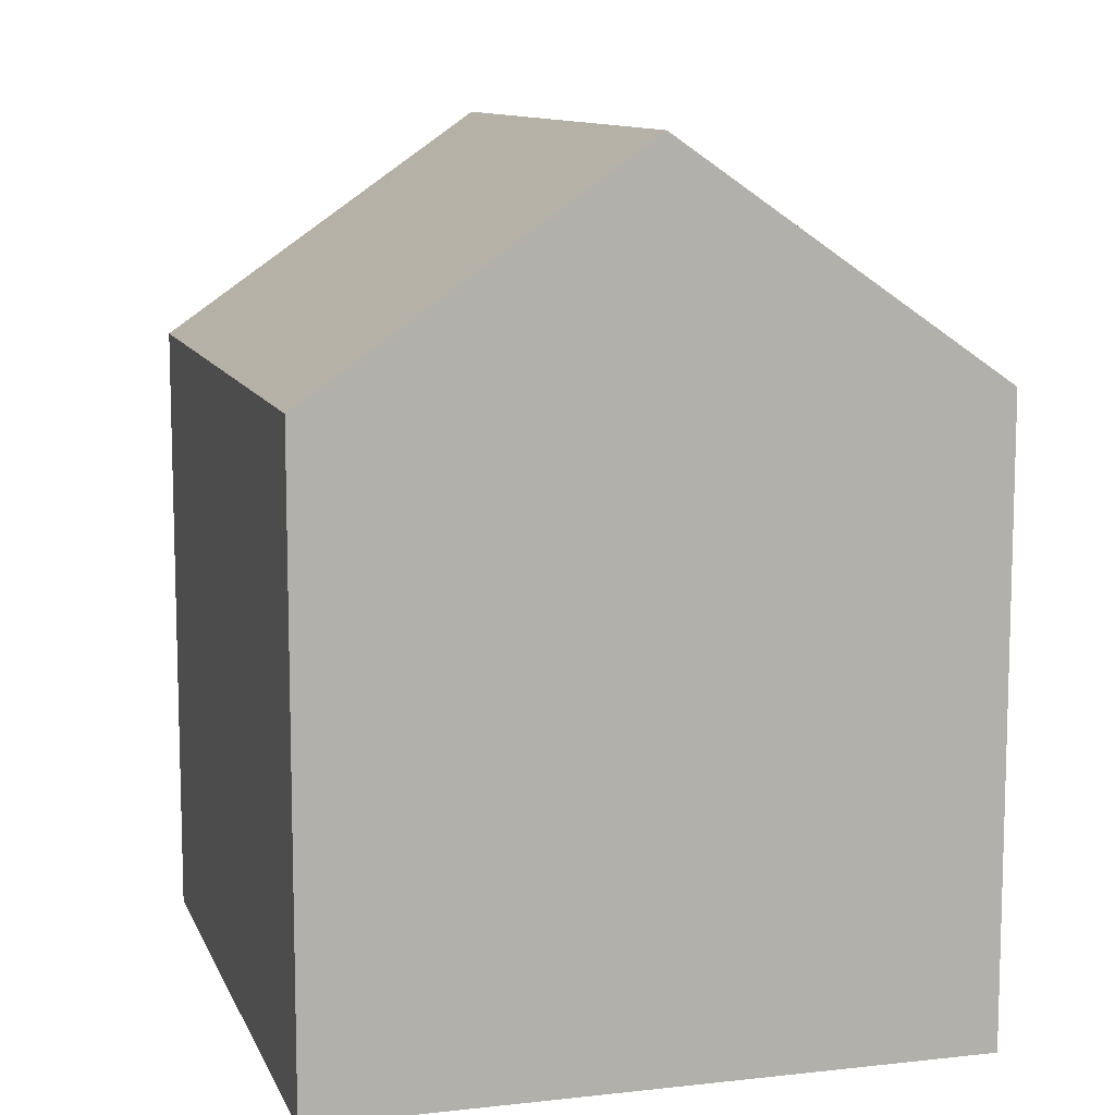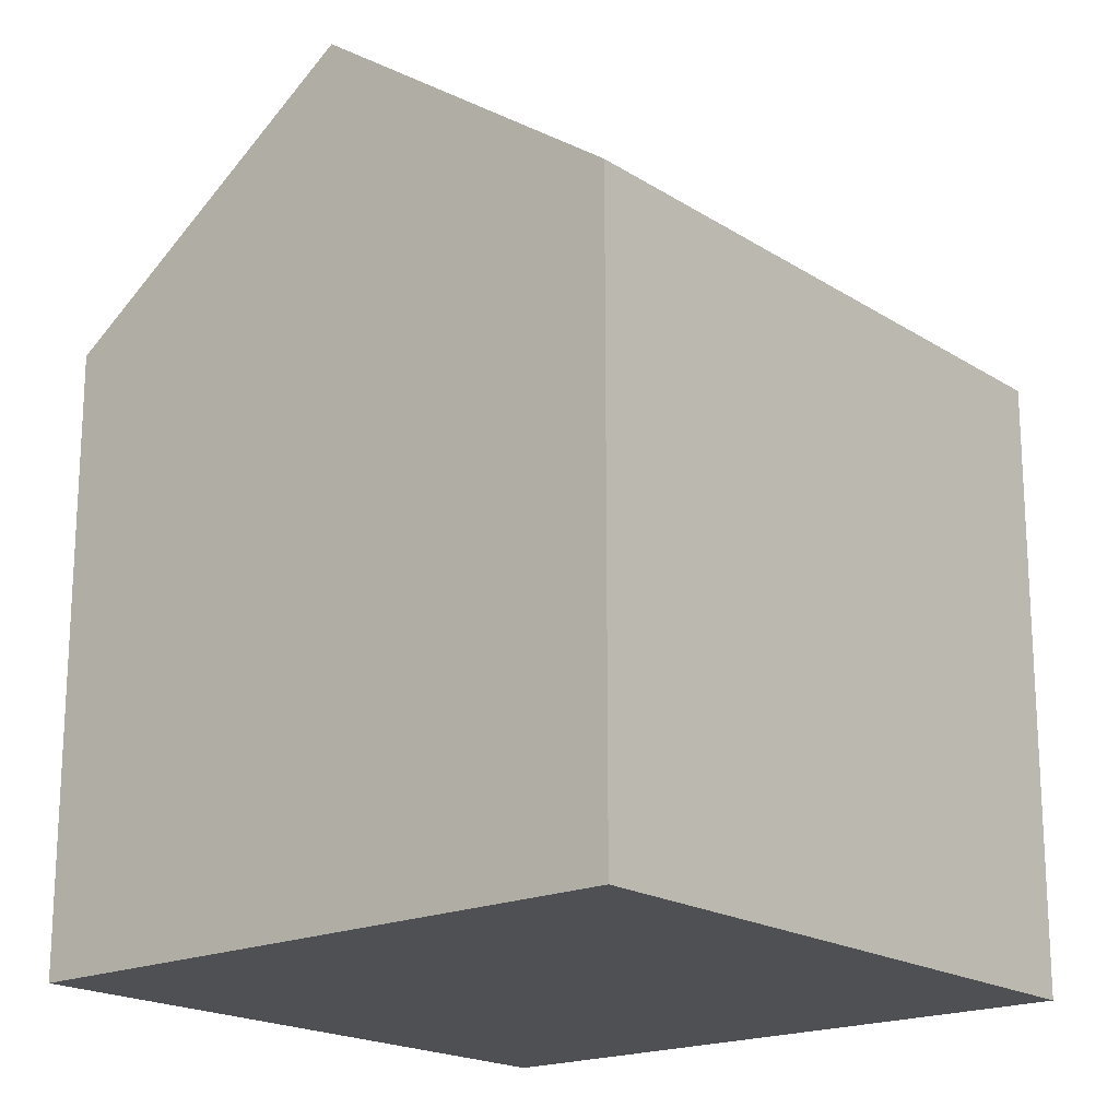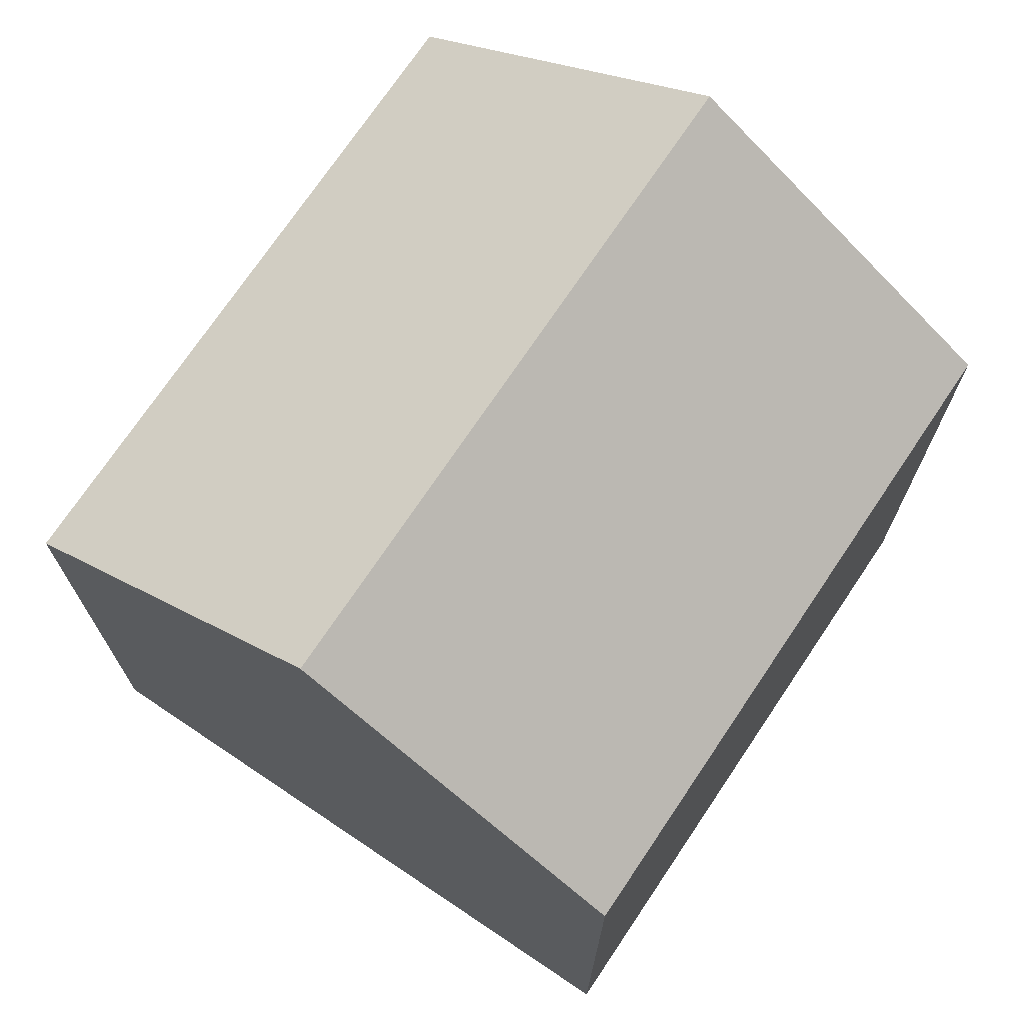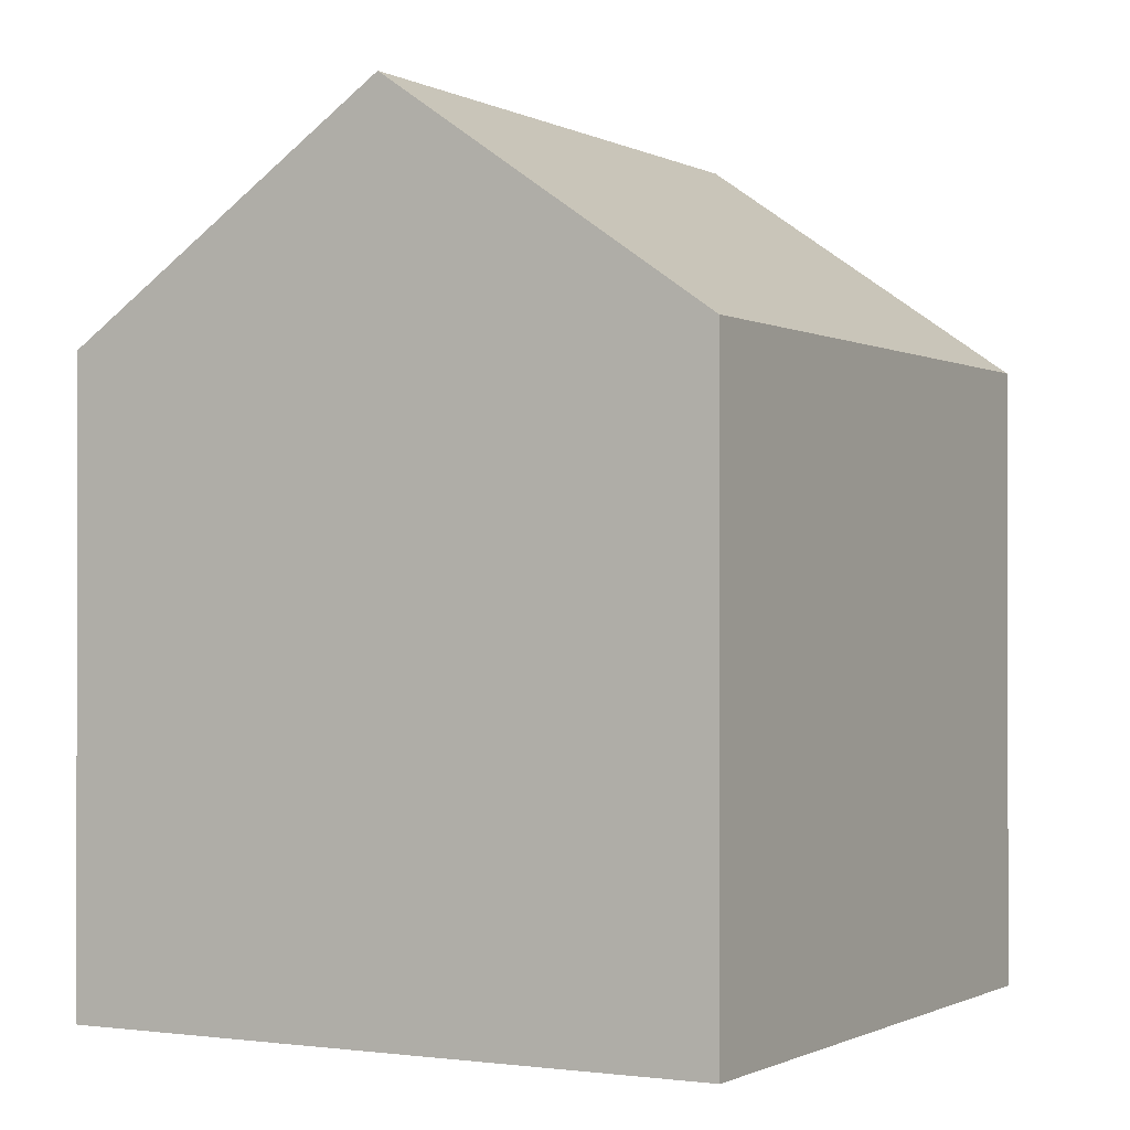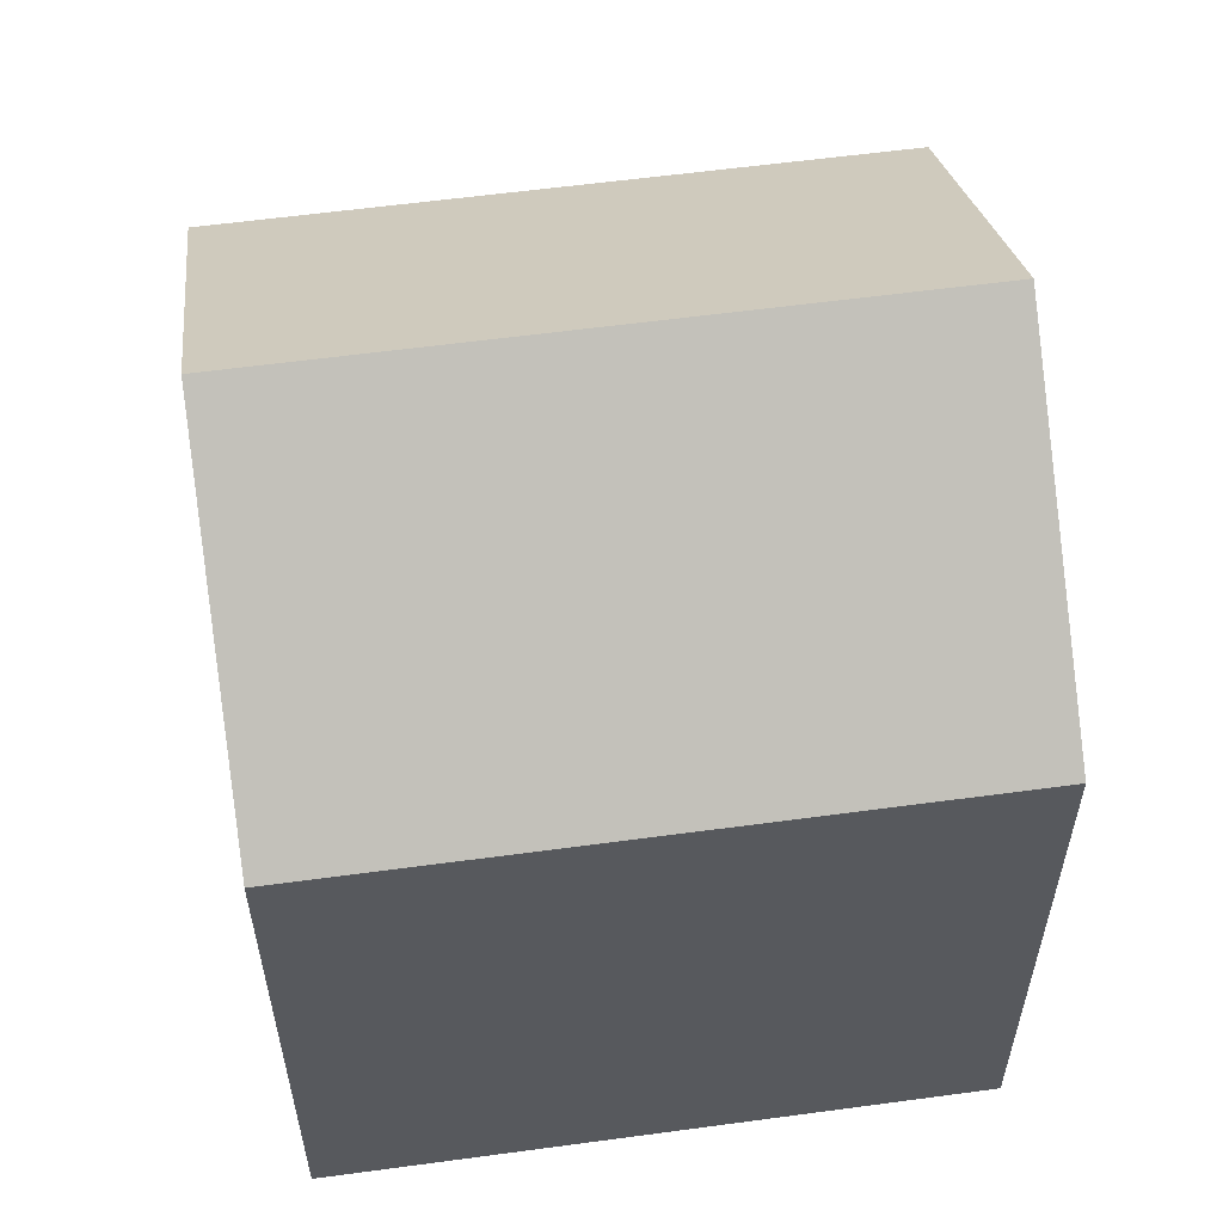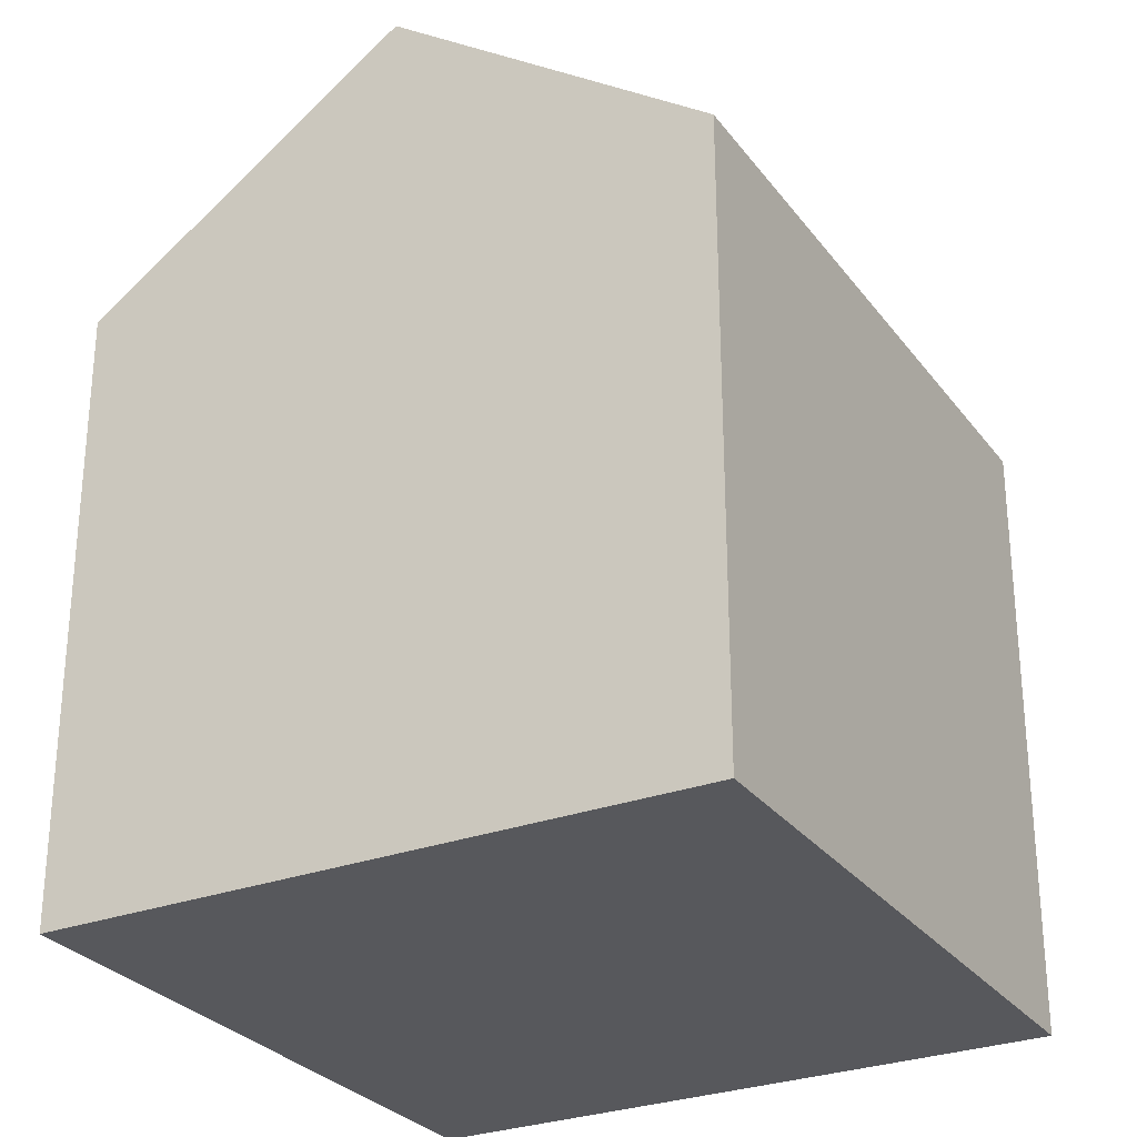
<metadata>
{"format":"obj","ext":"obj","renderer":"f3d","projection":"perspective","resolution":1024,"background":"white","views":[{"elev":10.5,"azim":177.2,"up":"+Y"},{"elev":-18.9,"azim":53.0,"up":"+Y"},{"elev":72.6,"azim":-133.0,"up":"+Y"},{"elev":-0.8,"azim":42.2,"up":"+Y"},{"elev":58.5,"azim":-84.8,"up":"+Y"},{"elev":-28.5,"azim":-137.6,"up":"+Y"}]}
</metadata>
<code>
v  5.665 5.491 -1.323
v  4.176 7.508 5.089
v  7.01 5.491 4.434
v  2.832 7.508 -0.662
v  0 5.492 3.363e-16
v  1.341 5.491 5.744
v  0 0 0
v  1.341 -3.517e-16 5.744
v  7.01 -2.715e-16 4.434
v  4.176 -3.116e-16 5.089
v  5.665 8.101e-17 -1.323
v  2.832 4.054e-17 -0.662
g defaultobject
f 1 2 3
f 2 1 4
f 5 2 4
f 2 5 6
f 7 6 5
f 6 7 8
f 6 3 2
f 3 6 8
f 3 8 9
f 9 8 10
f 9 1 3
f 1 9 11
f 1 5 4
f 5 1 7
f 7 1 12
f 12 1 11
f 10 11 9
f 11 10 8
f 11 8 7
f 11 7 12

</code>
